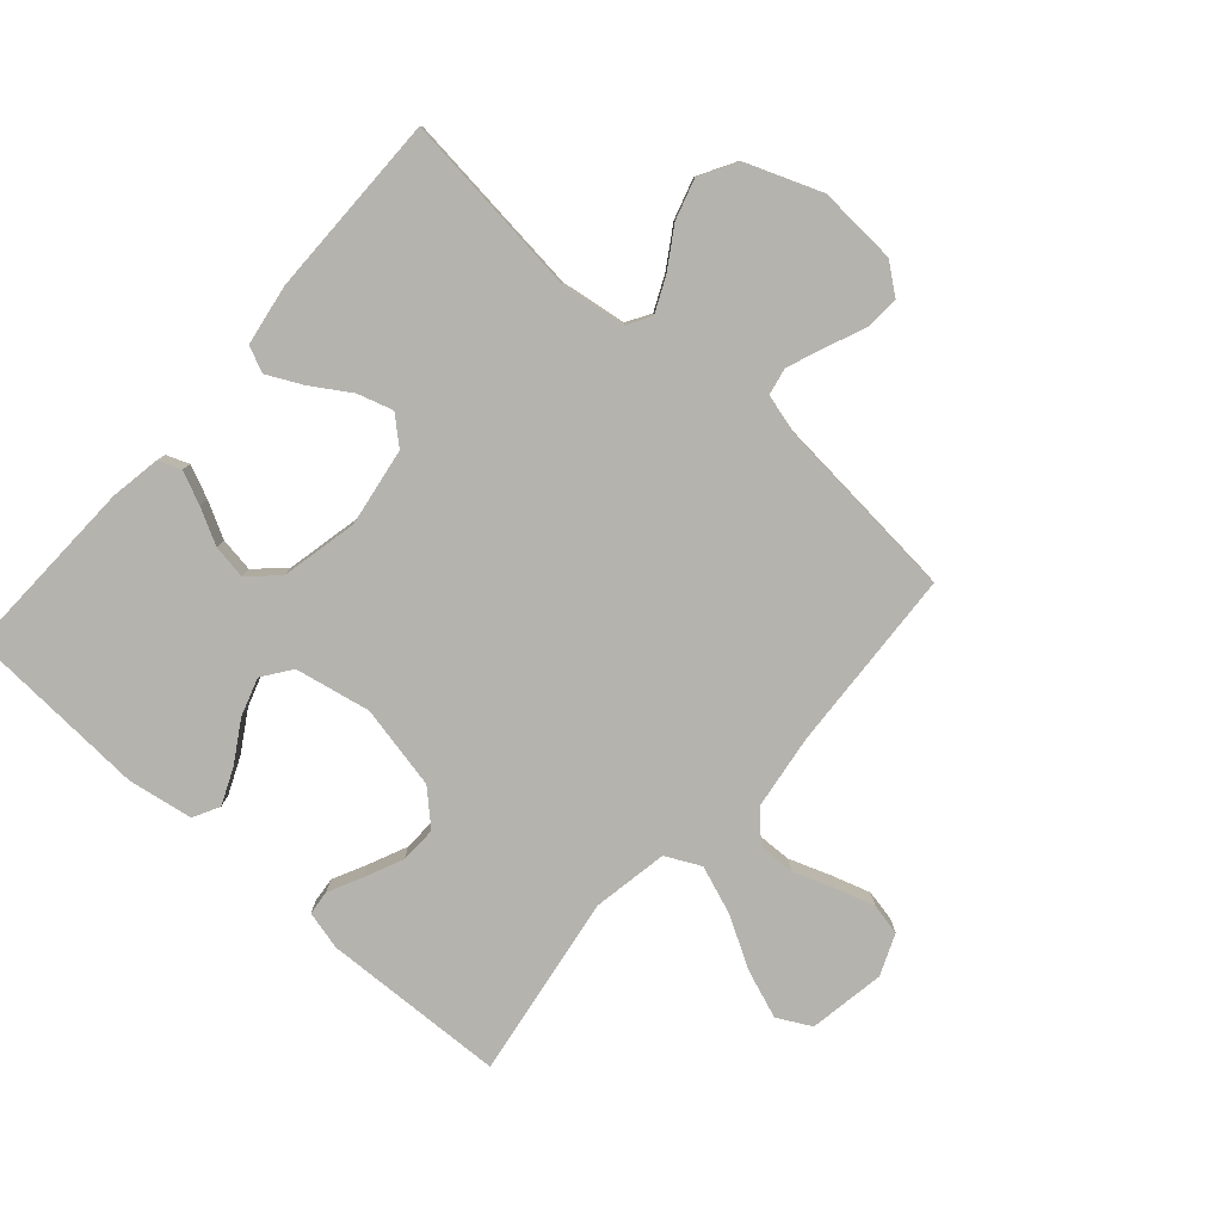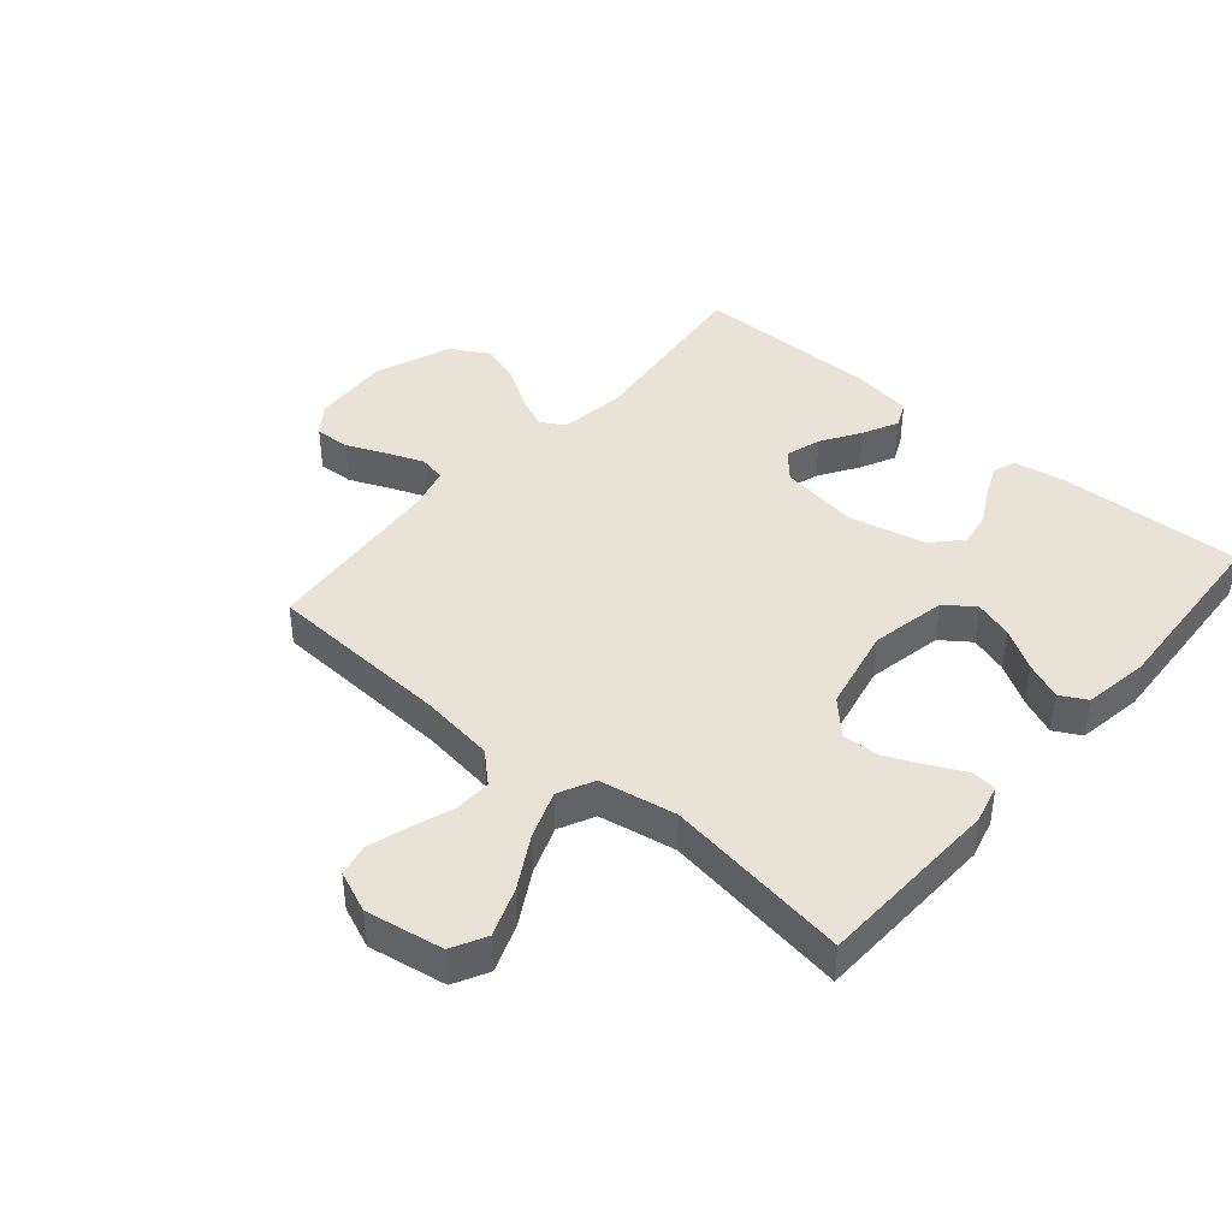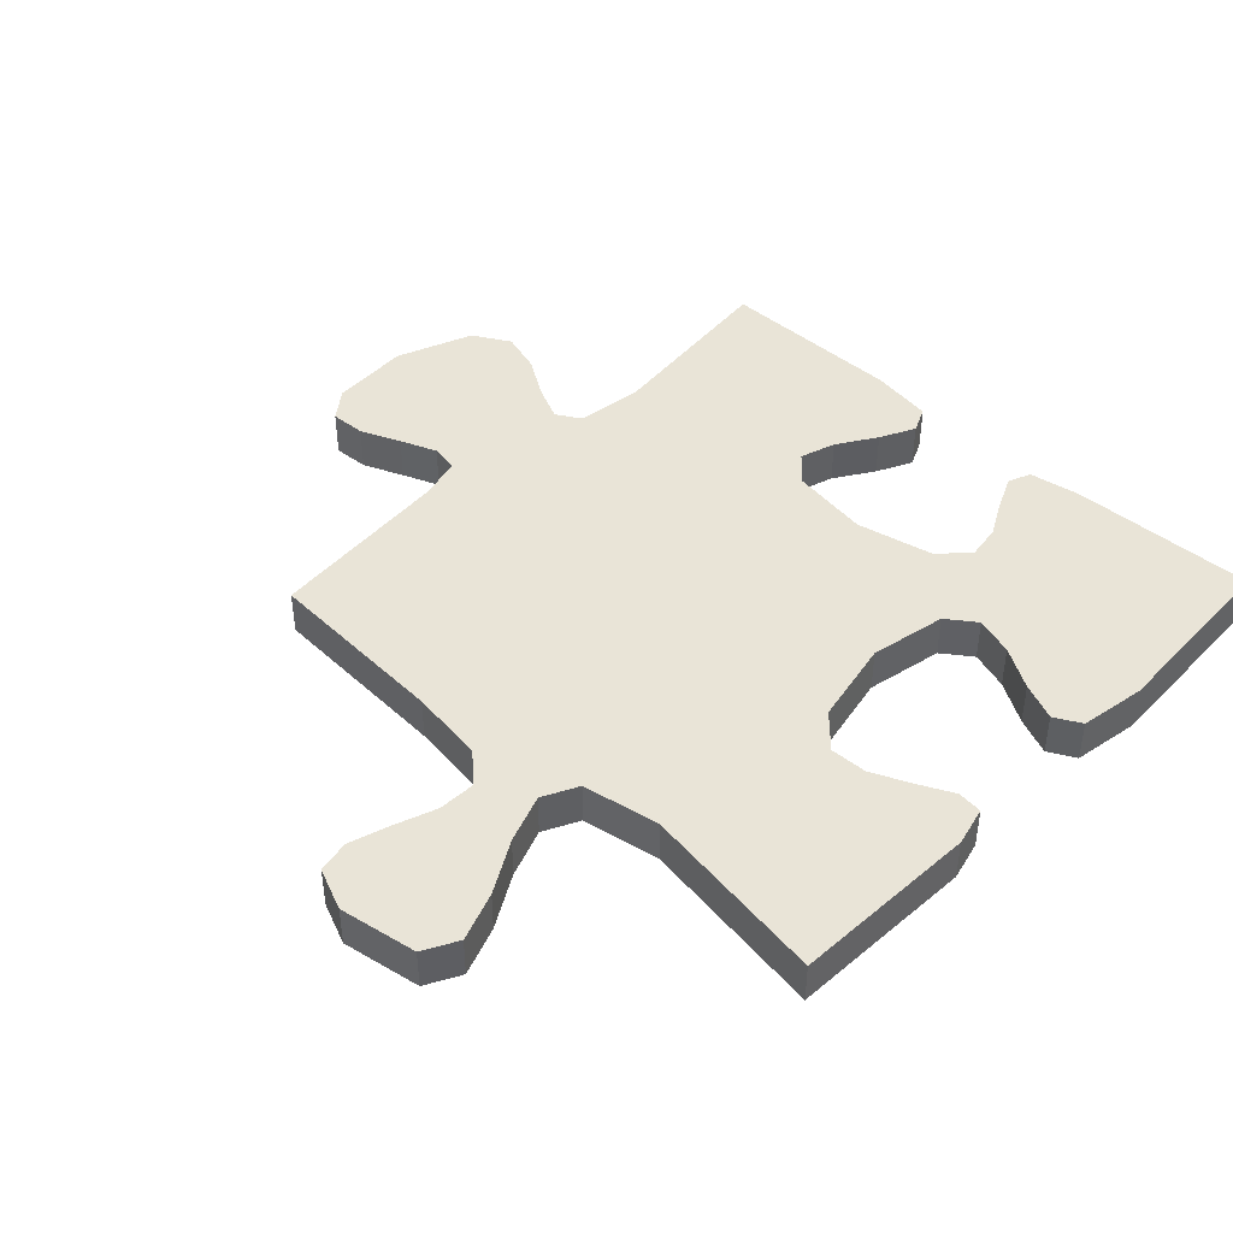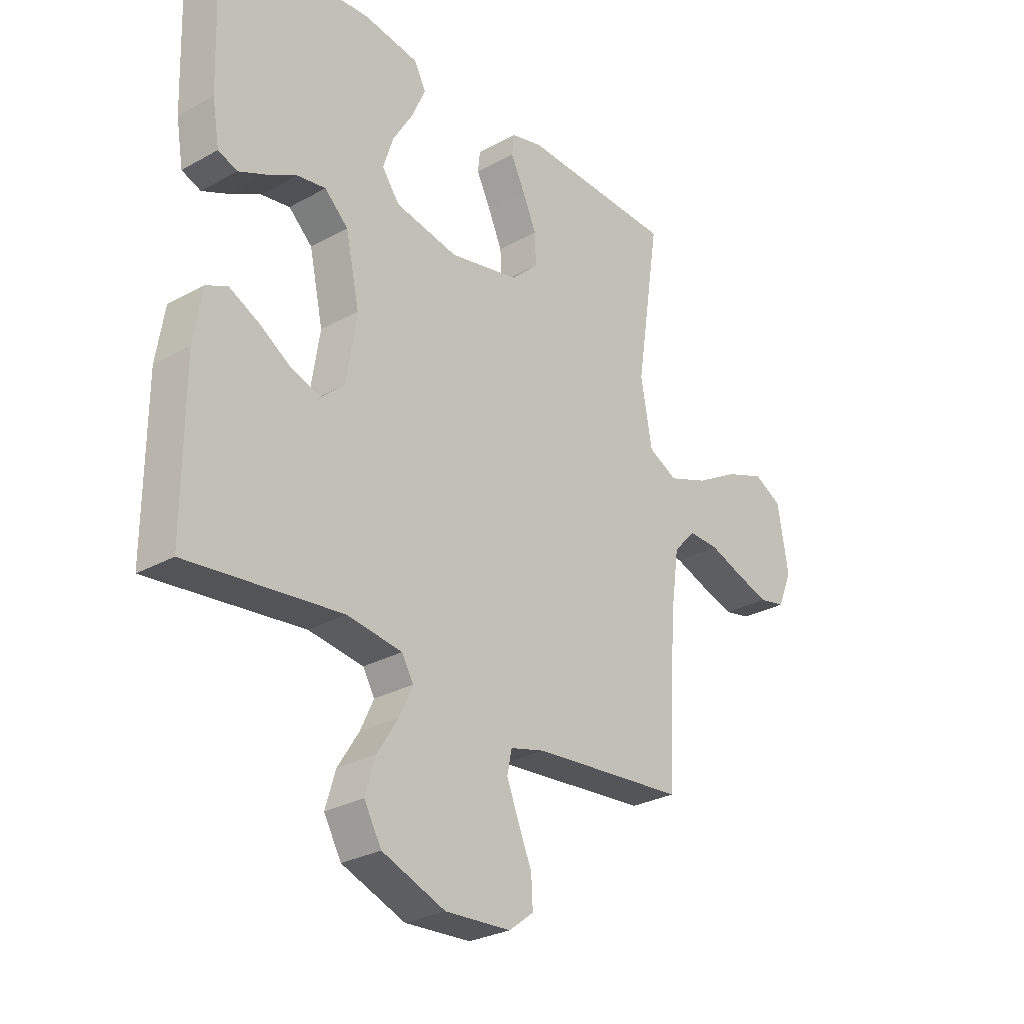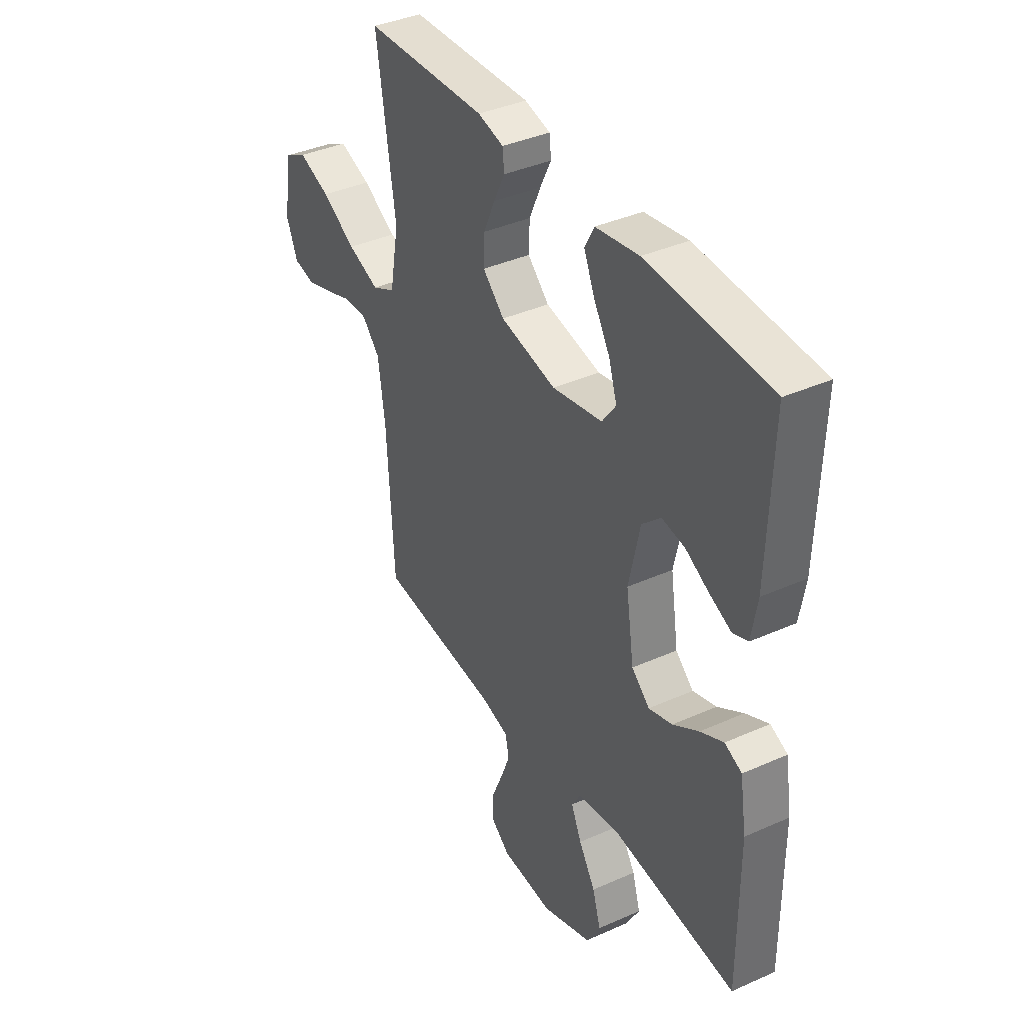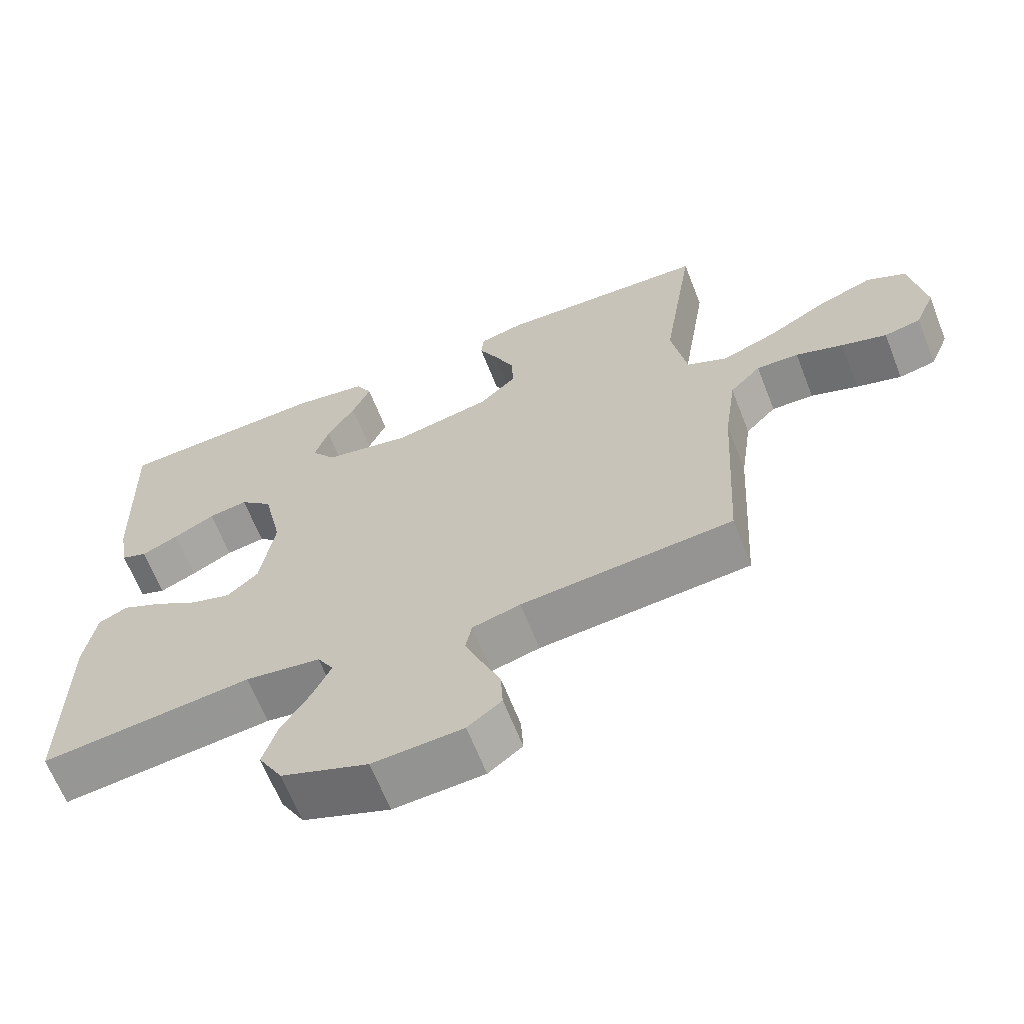
<metadata>
{"format":"obj","ext":"obj","renderer":"f3d","projection":"perspective","resolution":1024,"background":"white","views":[{"elev":-79.9,"azim":138.6,"up":"+Y"},{"elev":41.7,"azim":-49.5,"up":"+Y"},{"elev":43.3,"azim":-46.2,"up":"+Y"},{"elev":-28.3,"azim":130.0,"up":"+Z"},{"elev":38.7,"azim":60.7,"up":"+Z"},{"elev":-65.0,"azim":-158.6,"up":"+Z"}]}
</metadata>
<code>
v 0.5 0.07 -0.5
v 0.2 0.07 -0.466
v 0.093 0.07 -0.481
v 0.07 0.07 -0.52
v 0.096 0.07 -0.576
v 0.137 0.07 -0.641
v 0.157 0.07 -0.707
v 0.123 0.07 -0.767
v 0 0.07 -0.814
v -0.128 0.07 -0.806
v -0.176 0.07 -0.769
v -0.173 0.07 -0.712
v -0.146 0.07 -0.648
v -0.123 0.07 -0.589
v -0.132 0.07 -0.545
v -0.2 0.07 -0.527
v -0.5 0.07 -0.5
v -0.517 0.07 -0.2
v -0.534 0.07 -0.079
v -0.578 0.07 -0.032
v -0.638 0.07 -0.034
v -0.705 0.07 -0.058
v -0.769 0.07 -0.078
v -0.821 0.07 -0.067
v -0.849 0.07 0
v -0.828 0.07 0.125
v -0.773 0.07 0.154
v -0.695 0.07 0.125
v -0.611 0.07 0.077
v -0.533 0.07 0.048
v -0.476 0.07 0.076
v -0.454 0.07 0.2
v -0.5 0.07 0.5
v -0.2 0.07 0.511
v -0.137 0.07 0.495
v -0.133 0.07 0.455
v -0.16 0.07 0.4
v -0.188 0.07 0.337
v -0.19 0.07 0.277
v -0.137 0.07 0.227
v 0 0.07 0.198
v 0.123 0.07 0.222
v 0.157 0.07 0.269
v 0.137 0.07 0.331
v 0.097 0.07 0.397
v 0.071 0.07 0.457
v 0.094 0.07 0.5
v 0.2 0.07 0.517
v 0.5 0.07 0.5
v 0.49 0.07 0.2
v 0.476 0.07 0.118
v 0.439 0.07 0.104
v 0.386 0.07 0.128
v 0.328 0.07 0.159
v 0.272 0.07 0.168
v 0.226 0.07 0.125
v 0.199 0.07 0
v 0.219 0.07 -0.128
v 0.263 0.07 -0.167
v 0.321 0.07 -0.149
v 0.384 0.07 -0.109
v 0.441 0.07 -0.081
v 0.483 0.07 -0.1
v 0.499 0.07 -0.2
v 0.5 0 -0.5
v 0.2 0 -0.466
v 0.093 0 -0.481
v 0.07 0 -0.52
v 0.096 0 -0.576
v 0.137 0 -0.641
v 0.157 0 -0.707
v 0.123 0 -0.767
v 0 0 -0.814
v -0.128 0 -0.806
v -0.176 0 -0.769
v -0.173 0 -0.712
v -0.146 0 -0.648
v -0.123 0 -0.589
v -0.132 0 -0.545
v -0.2 0 -0.527
v -0.5 0 -0.5
v -0.517 0 -0.2
v -0.534 0 -0.079
v -0.578 0 -0.032
v -0.638 0 -0.034
v -0.705 0 -0.058
v -0.769 0 -0.078
v -0.821 0 -0.067
v -0.849 0 0
v -0.828 0 0.125
v -0.773 0 0.154
v -0.695 0 0.125
v -0.611 0 0.077
v -0.533 0 0.048
v -0.476 0 0.076
v -0.454 0 0.2
v -0.5 0 0.5
v -0.2 0 0.511
v -0.137 0 0.495
v -0.133 0 0.455
v -0.16 0 0.4
v -0.188 0 0.337
v -0.19 0 0.277
v -0.137 0 0.227
v 0 0 0.198
v 0.123 0 0.222
v 0.157 0 0.269
v 0.137 0 0.331
v 0.097 0 0.397
v 0.071 0 0.457
v 0.094 0 0.5
v 0.2 0 0.517
v 0.5 0 0.5
v 0.49 0 0.2
v 0.476 0 0.118
v 0.439 0 0.104
v 0.386 0 0.128
v 0.328 0 0.159
v 0.272 0 0.168
v 0.226 0 0.125
v 0.199 0 0
v 0.219 0 -0.128
v 0.263 0 -0.167
v 0.321 0 -0.149
v 0.384 0 -0.109
v 0.441 0 -0.081
v 0.483 0 -0.1
v 0.499 0 -0.2
f 64 1 2
f 63 64 2
f 62 63 2
f 61 62 2
f 60 61 2
f 59 60 2 3
f 58 59 3 4
f 57 58 4
f 56 57 4
f 52 53 54
f 51 52 54
f 50 51 54
f 49 50 54
f 48 49 54
f 47 48 54
f 46 47 54
f 45 46 54
f 44 45 54
f 43 44 54 55
f 42 43 55 56
f 35 36 37
f 34 35 37
f 33 34 37
f 32 33 37
f 31 32 37 38
f 27 28 29
f 26 27 29
f 25 26 29
f 24 25 29
f 23 24 29
f 22 23 29
f 21 22 29
f 20 21 29 30
f 19 20 30 31
f 16 17 18
f 18 19 31
f 16 18 31
f 15 16 31
f 11 12 13
f 10 11 13
f 9 10 13
f 8 9 13
f 7 8 13
f 6 7 13
f 5 6 13
f 4 5 13 14
f 4 14 15
f 56 4 15
f 42 56 15
f 41 42 15
f 31 38 39
f 40 41 15 31
f 31 39 40
f 66 65 128
f 66 128 127
f 66 127 126
f 66 126 125
f 66 125 124
f 67 66 124 123
f 68 67 123 122
f 68 122 121
f 68 121 120
f 118 117 116
f 118 116 115
f 118 115 114
f 118 114 113
f 118 113 112
f 118 112 111
f 118 111 110
f 118 110 109
f 118 109 108
f 119 118 108 107
f 120 119 107 106
f 101 100 99
f 101 99 98
f 101 98 97
f 101 97 96
f 102 101 96 95
f 93 92 91
f 93 91 90
f 93 90 89
f 93 89 88
f 93 88 87
f 93 87 86
f 93 86 85
f 94 93 85 84
f 95 94 84 83
f 82 81 80
f 95 83 82
f 95 82 80
f 95 80 79
f 77 76 75
f 77 75 74
f 77 74 73
f 77 73 72
f 77 72 71
f 77 71 70
f 77 70 69
f 78 77 69 68
f 79 78 68
f 79 68 120
f 79 120 106
f 79 106 105
f 103 102 95
f 95 79 105 104
f 104 103 95
f 1 65 66 2
f 2 66 67 3
f 3 67 68 4
f 4 68 69 5
f 5 69 70 6
f 6 70 71 7
f 7 71 72 8
f 8 72 73 9
f 9 73 74 10
f 10 74 75 11
f 11 75 76 12
f 12 76 77 13
f 13 77 78 14
f 14 78 79 15
f 15 79 80 16
f 16 80 81 17
f 17 81 82 18
f 18 82 83 19
f 19 83 84 20
f 20 84 85 21
f 21 85 86 22
f 22 86 87 23
f 23 87 88 24
f 24 88 89 25
f 25 89 90 26
f 26 90 91 27
f 27 91 92 28
f 28 92 93 29
f 29 93 94 30
f 30 94 95 31
f 31 95 96 32
f 32 96 97 33
f 33 97 98 34
f 34 98 99 35
f 35 99 100 36
f 36 100 101 37
f 37 101 102 38
f 38 102 103 39
f 39 103 104 40
f 40 104 105 41
f 41 105 106 42
f 42 106 107 43
f 43 107 108 44
f 44 108 109 45
f 45 109 110 46
f 46 110 111 47
f 47 111 112 48
f 48 112 113 49
f 49 113 114 50
f 50 114 115 51
f 51 115 116 52
f 52 116 117 53
f 53 117 118 54
f 54 118 119 55
f 55 119 120 56
f 56 120 121 57
f 57 121 122 58
f 58 122 123 59
f 59 123 124 60
f 60 124 125 61
f 61 125 126 62
f 62 126 127 63
f 63 127 128 64
f 64 128 65 1

</code>
